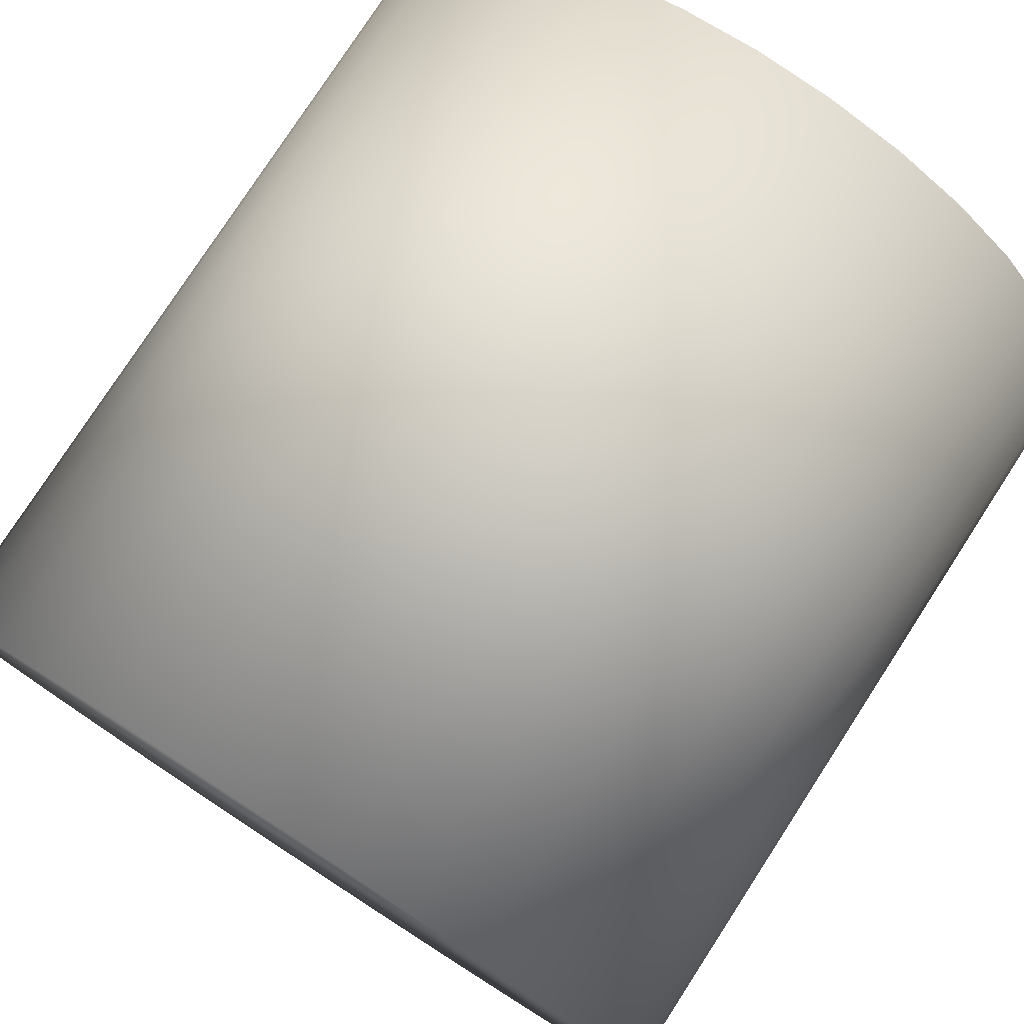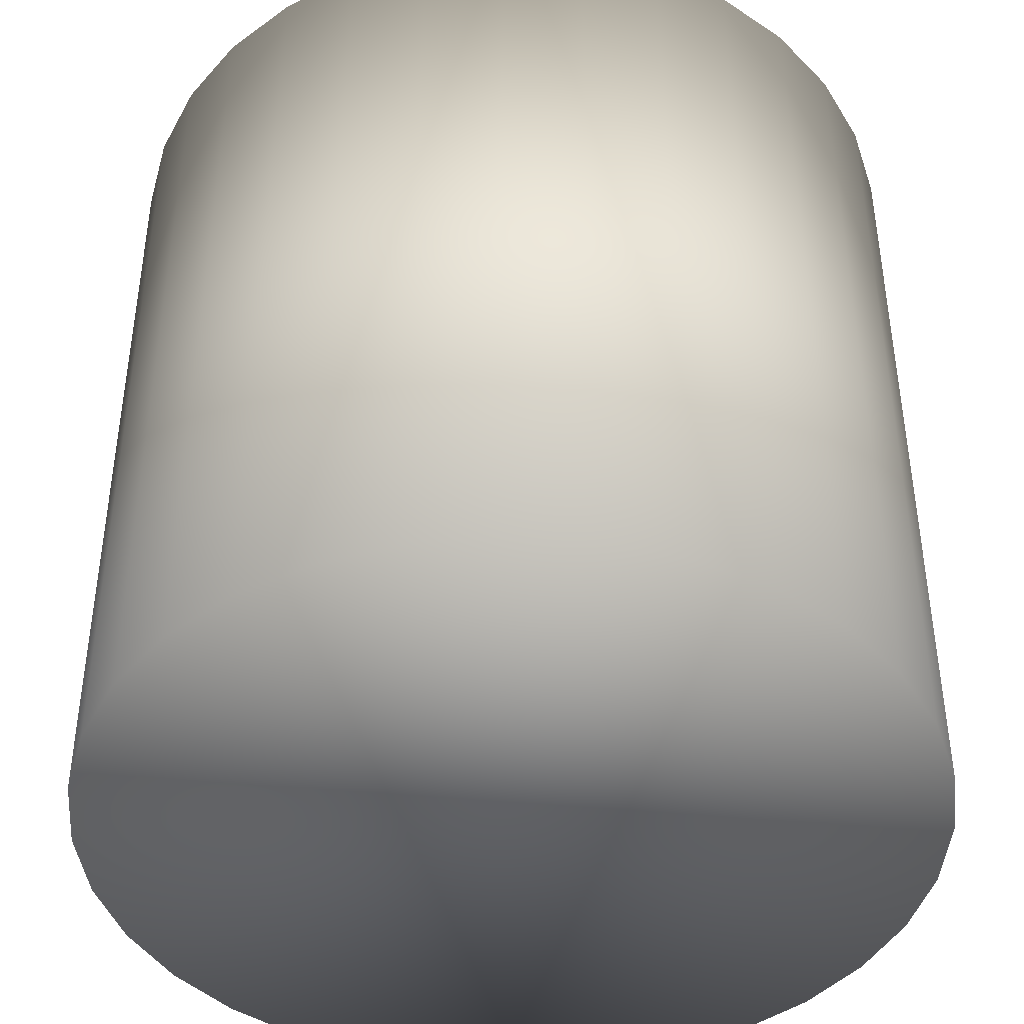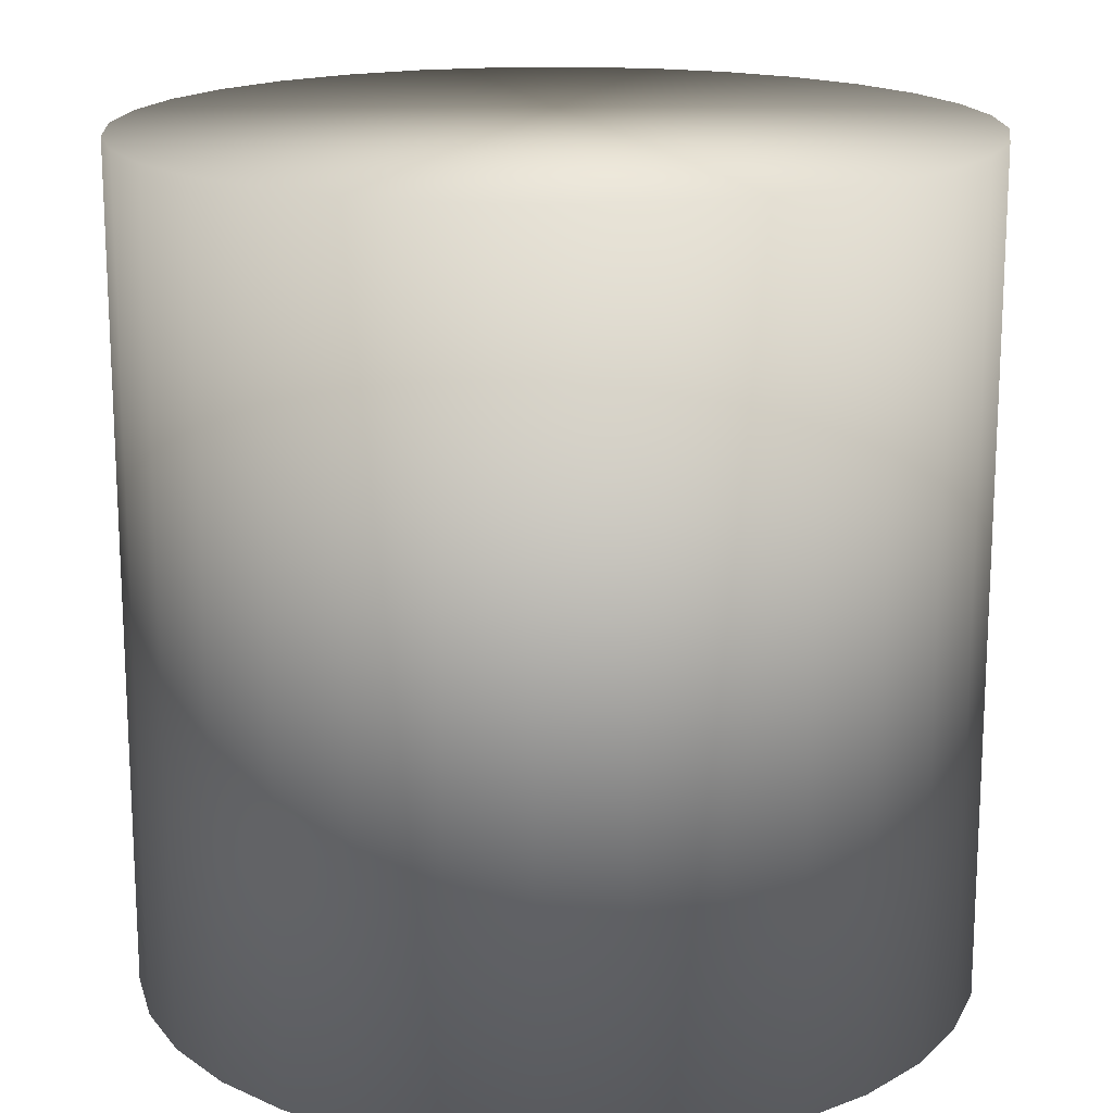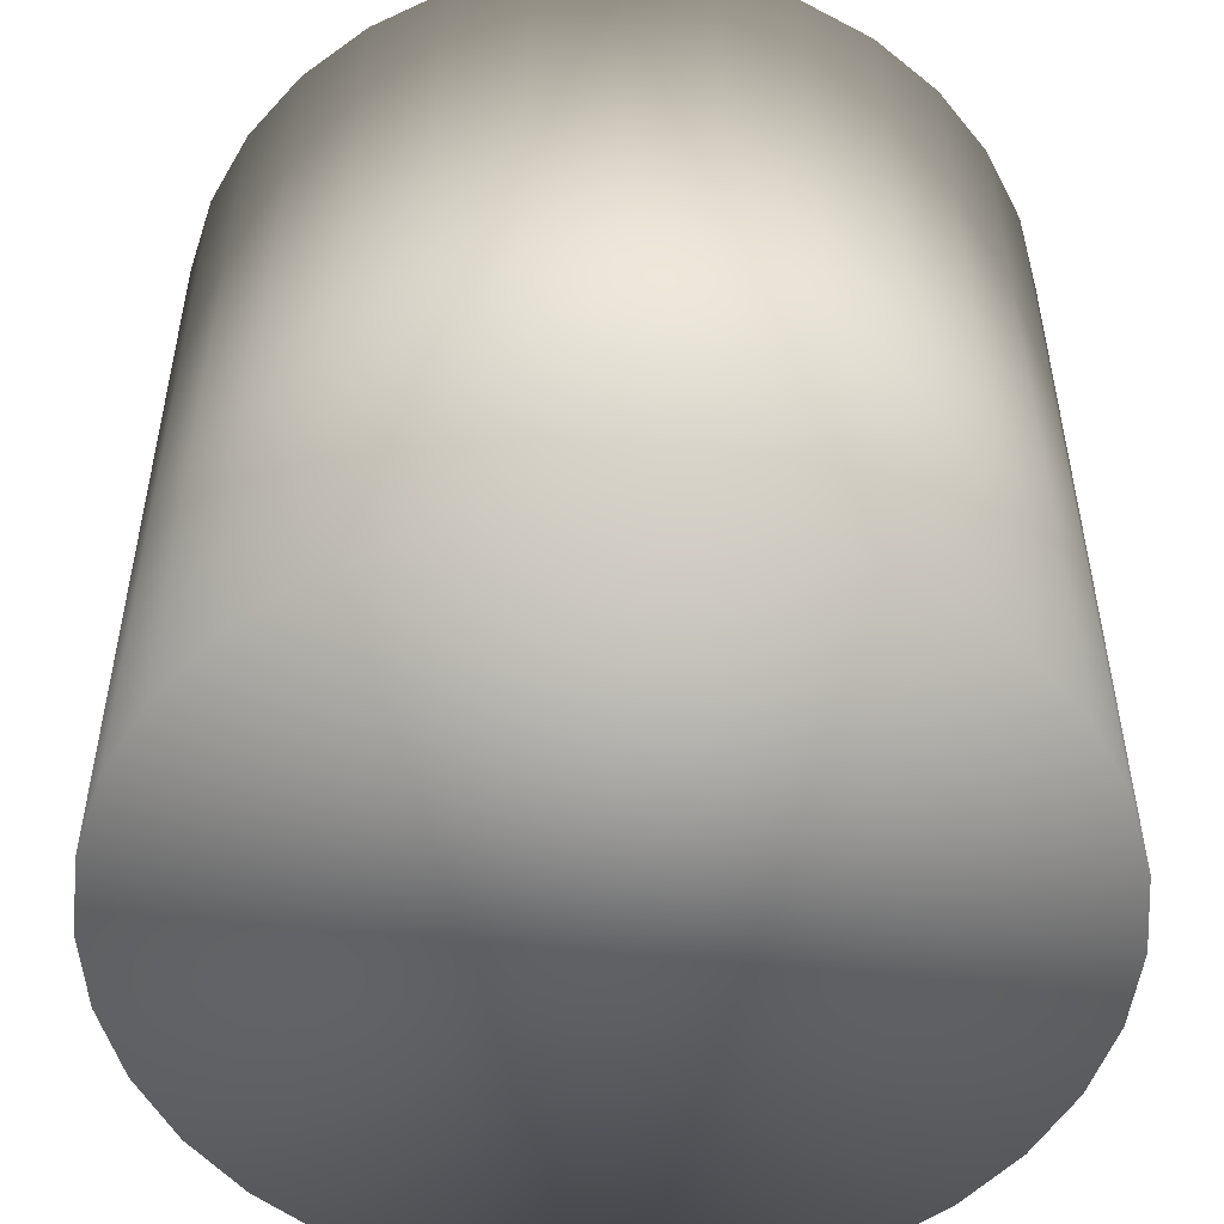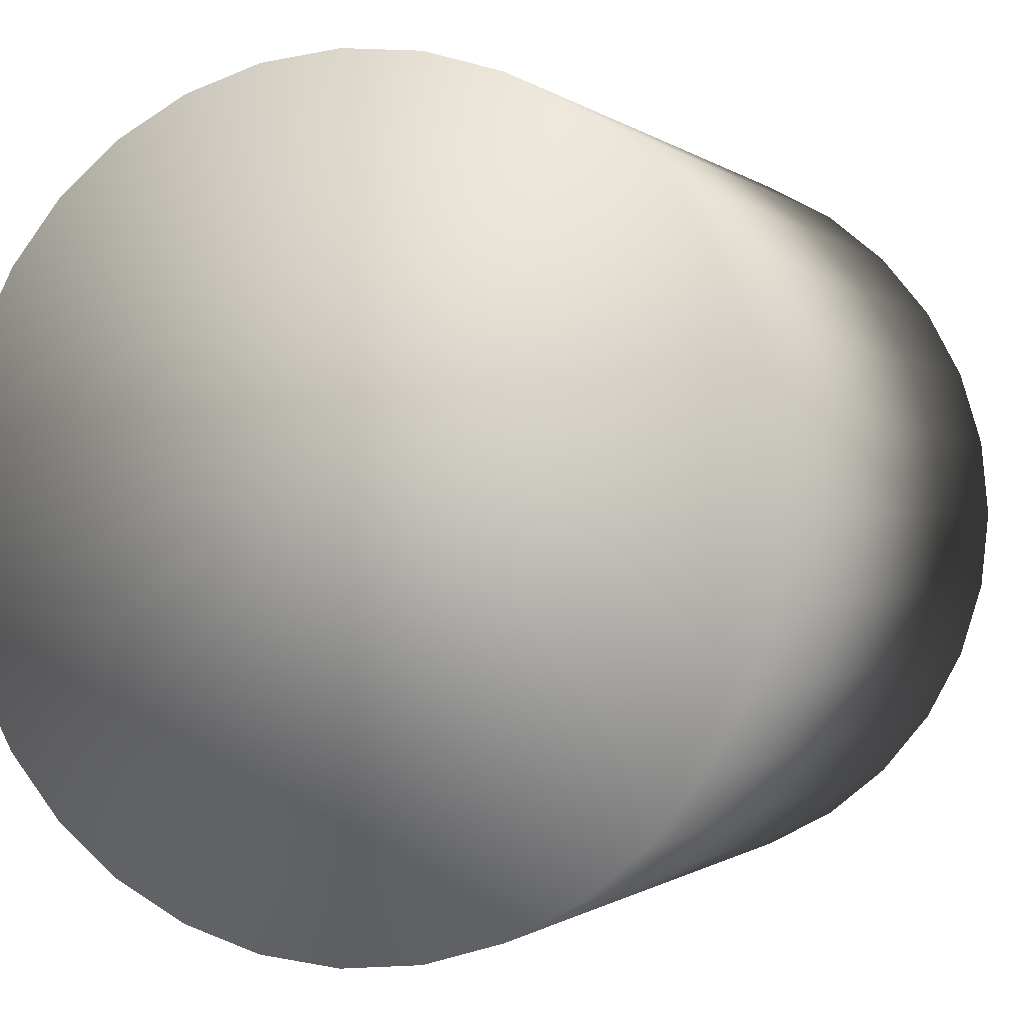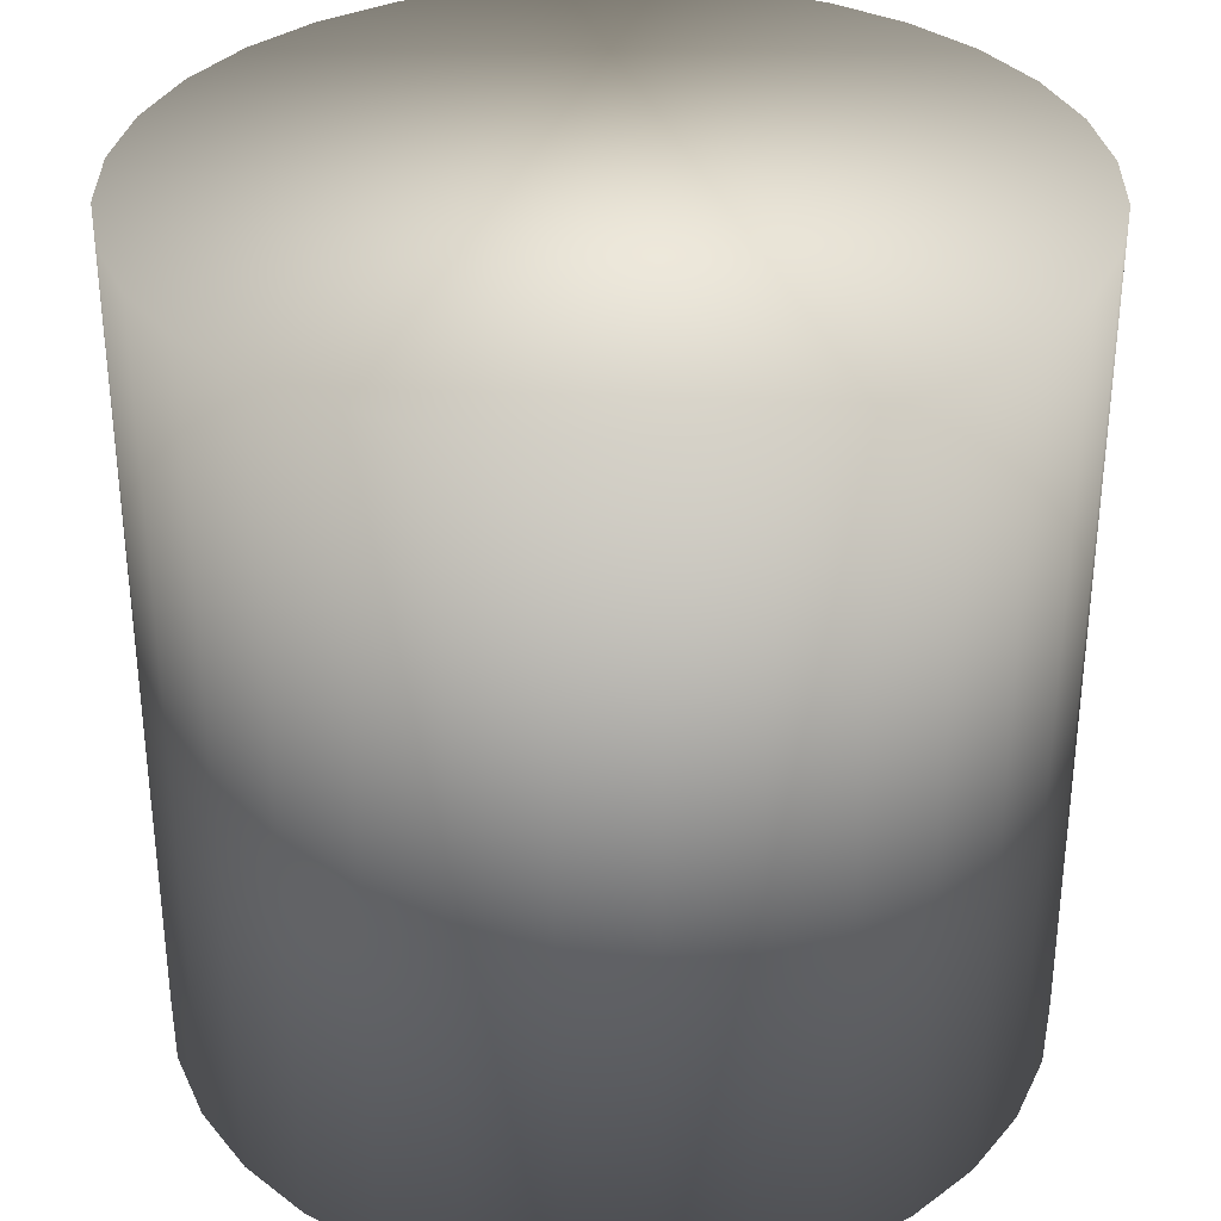
<metadata>
{"format":"obj","ext":"obj","renderer":"f3d","projection":"perspective","resolution":1024,"background":"white","views":[{"elev":78.4,"azim":-147.0,"up":"+Z"},{"elev":-43.0,"azim":-10.0,"up":"+Y"},{"elev":17.0,"azim":58.7,"up":"+Y"},{"elev":-51.9,"azim":-102.7,"up":"+Y"},{"elev":-0.6,"azim":-158.1,"up":"+Z"},{"elev":33.6,"azim":163.5,"up":"+Y"}]}
</metadata>
<code>
o Cylinder
v 0 -1 -1
v 0 1 -1
v 0.1951 -1 -0.9808
v 0.1951 1 -0.9808
v 0.3827 -1 -0.9239
v 0.3827 1 -0.9239
v 0.5556 -1 -0.8315
v 0.5556 1 -0.8315
v 0.7071 -1 -0.7071
v 0.7071 1 -0.7071
v 0.8315 -1 -0.5556
v 0.8315 1 -0.5556
v 0.9239 -1 -0.3827
v 0.9239 1 -0.3827
v 0.9808 -1 -0.1951
v 0.9808 1 -0.1951
v 1 -1 0
v 1 1 0
v 0.9808 -1 0.1951
v 0.9808 1 0.1951
v 0.9239 -1 0.3827
v 0.9239 1 0.3827
v 0.8315 -1 0.5556
v 0.8315 1 0.5556
v 0.7071 -1 0.7071
v 0.7071 1 0.7071
v 0.5556 -1 0.8315
v 0.5556 1 0.8315
v 0.3827 -1 0.9239
v 0.3827 1 0.9239
v 0.1951 -1 0.9808
v 0.1951 1 0.9808
v -0 -1 1
v -0 1 1
v -0.1951 -1 0.9808
v -0.1951 1 0.9808
v -0.3827 -1 0.9239
v -0.3827 1 0.9239
v -0.5556 -1 0.8315
v -0.5556 1 0.8315
v -0.7071 -1 0.7071
v -0.7071 1 0.7071
v -0.8315 -1 0.5556
v -0.8315 1 0.5556
v -0.9239 -1 0.3827
v -0.9239 1 0.3827
v -0.9808 -1 0.1951
v -0.9808 1 0.1951
v -1 -1 -0
v -1 1 -0
v -0.9808 -1 -0.1951
v -0.9808 1 -0.1951
v -0.9239 -1 -0.3827
v -0.9239 1 -0.3827
v -0.8315 -1 -0.5556
v -0.8315 1 -0.5556
v -0.7071 -1 -0.7071
v -0.7071 1 -0.7071
v -0.5556 -1 -0.8315
v -0.5556 1 -0.8315
v -0.3827 -1 -0.9239
v -0.3827 1 -0.9239
v -0.1951 -1 -0.9808
v -0.1951 1 -0.9808
f 2 3 1
f 4 5 3
f 6 7 5
f 8 9 7
f 10 11 9
f 12 13 11
f 14 15 13
f 16 17 15
f 18 19 17
f 20 21 19
f 22 23 21
f 24 25 23
f 26 27 25
f 28 29 27
f 30 31 29
f 32 33 31
f 34 35 33
f 36 37 35
f 38 39 37
f 40 41 39
f 42 43 41
f 44 45 43
f 46 47 45
f 48 49 47
f 50 51 49
f 52 53 51
f 54 55 53
f 56 57 55
f 58 59 57
f 60 61 59
f 54 38 22
f 62 63 61
f 64 1 63
f 15 31 47
f 2 4 3
f 4 6 5
f 6 8 7
f 8 10 9
f 10 12 11
f 12 14 13
f 14 16 15
f 16 18 17
f 18 20 19
f 20 22 21
f 22 24 23
f 24 26 25
f 26 28 27
f 28 30 29
f 30 32 31
f 32 34 33
f 34 36 35
f 36 38 37
f 38 40 39
f 40 42 41
f 42 44 43
f 44 46 45
f 46 48 47
f 48 50 49
f 50 52 51
f 52 54 53
f 54 56 55
f 56 58 57
f 58 60 59
f 60 62 61
f 6 4 62
f 4 2 62
f 2 64 62
f 62 60 58
f 58 56 62
f 56 54 62
f 54 52 50
f 50 48 46
f 46 44 42
f 42 40 38
f 38 36 34
f 34 32 30
f 30 28 26
f 26 24 22
f 22 20 18
f 18 16 14
f 14 12 10
f 10 8 6
f 54 50 38
f 50 46 38
f 46 42 38
f 38 34 30
f 30 26 38
f 26 22 38
f 22 18 6
f 18 14 6
f 14 10 6
f 6 62 54
f 6 54 22
f 62 64 63
f 64 2 1
f 63 1 3
f 3 5 7
f 7 9 11
f 11 13 15
f 15 17 19
f 19 21 23
f 23 25 27
f 27 29 31
f 31 33 35
f 35 37 39
f 39 41 43
f 43 45 47
f 47 49 51
f 51 53 47
f 53 55 47
f 55 57 63
f 57 59 63
f 59 61 63
f 63 3 15
f 3 7 15
f 7 11 15
f 15 19 23
f 23 27 15
f 27 31 15
f 31 35 47
f 35 39 47
f 39 43 47
f 47 55 63
f 63 15 47

</code>
